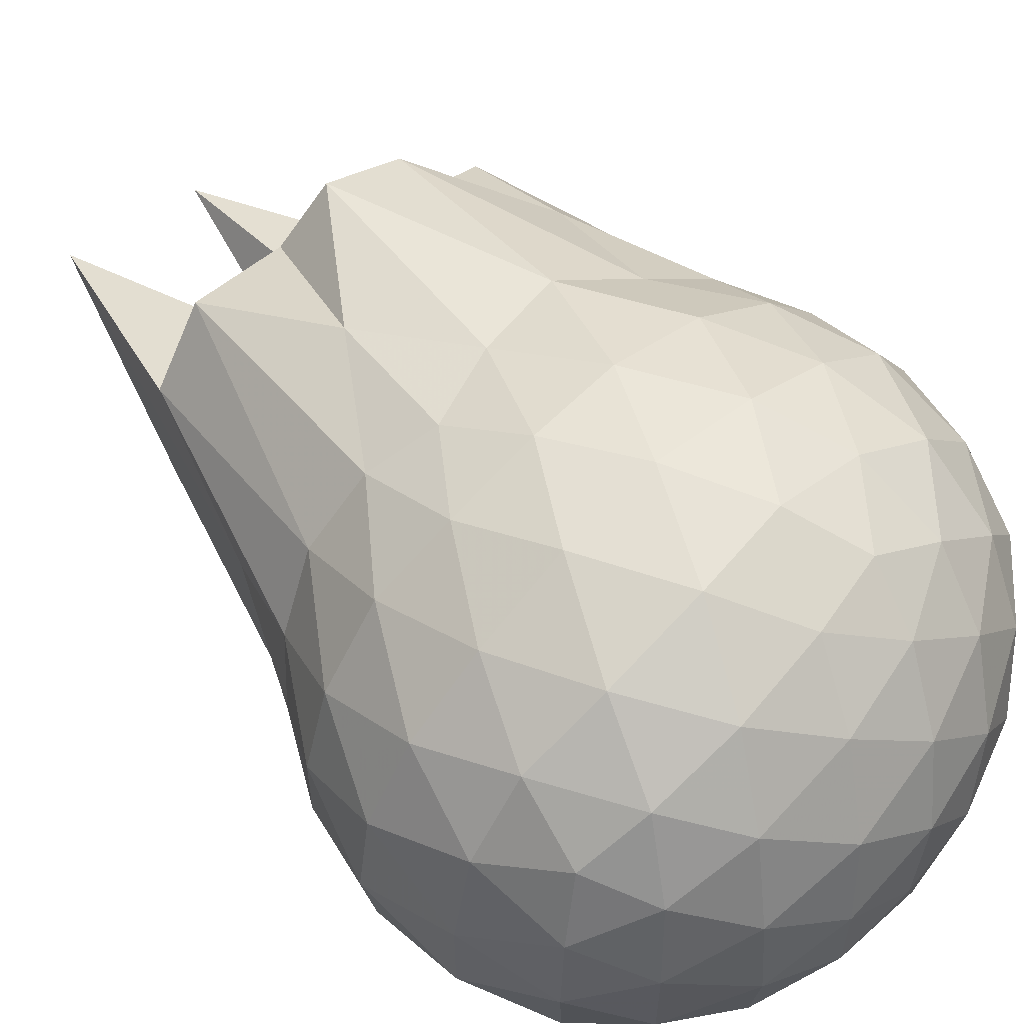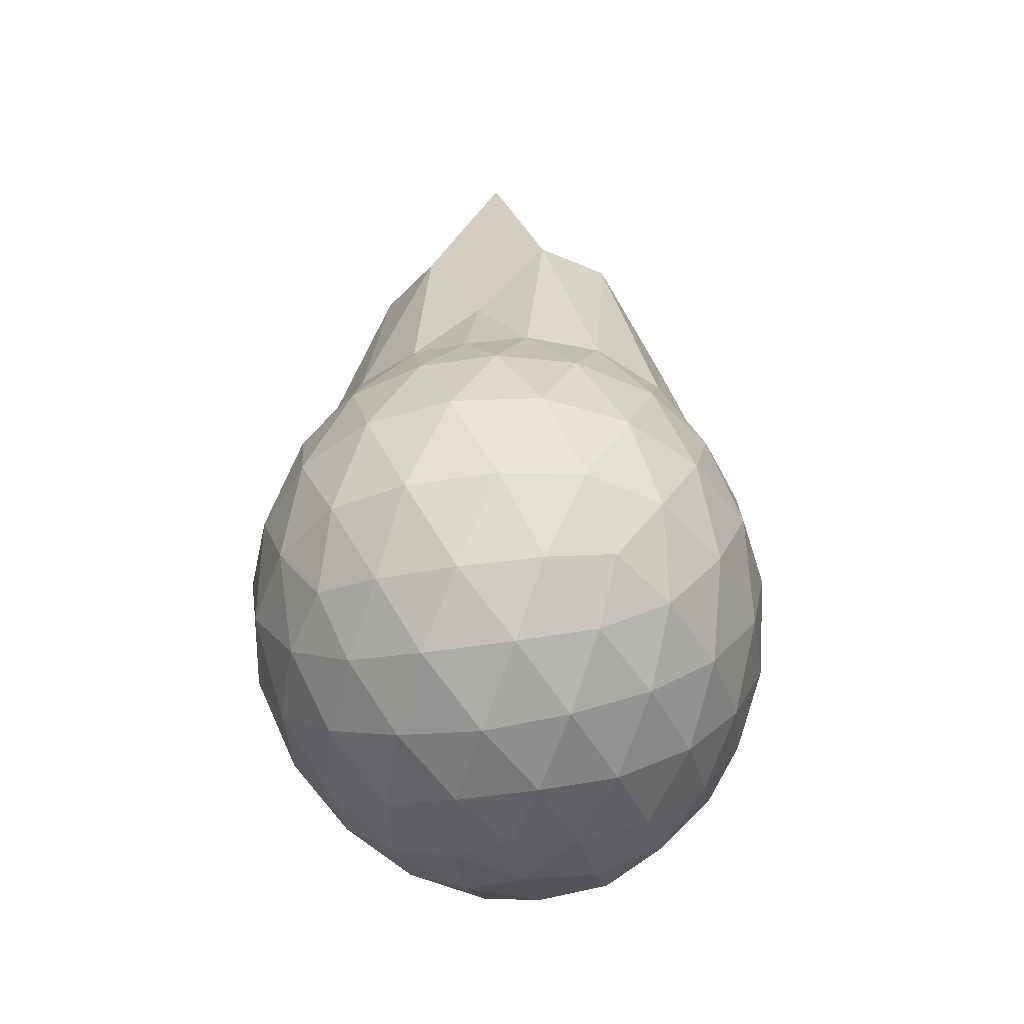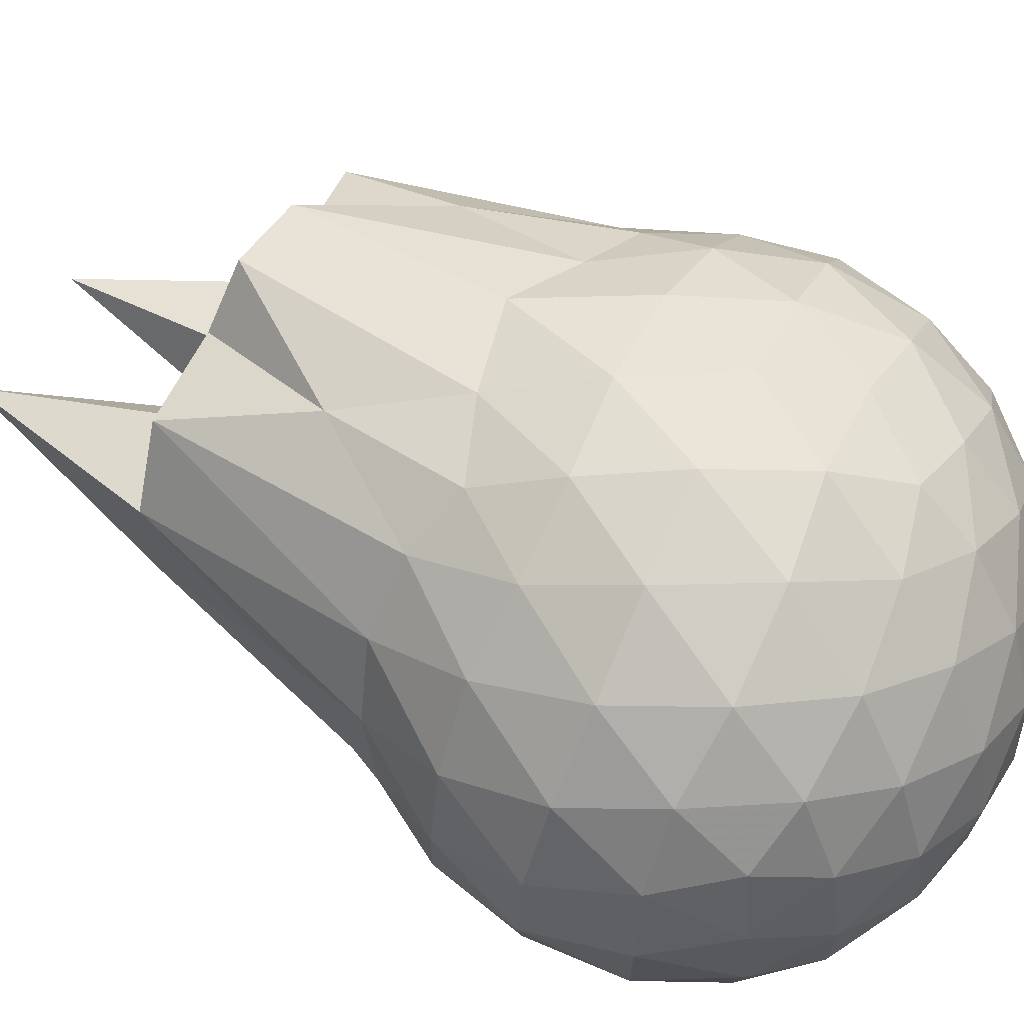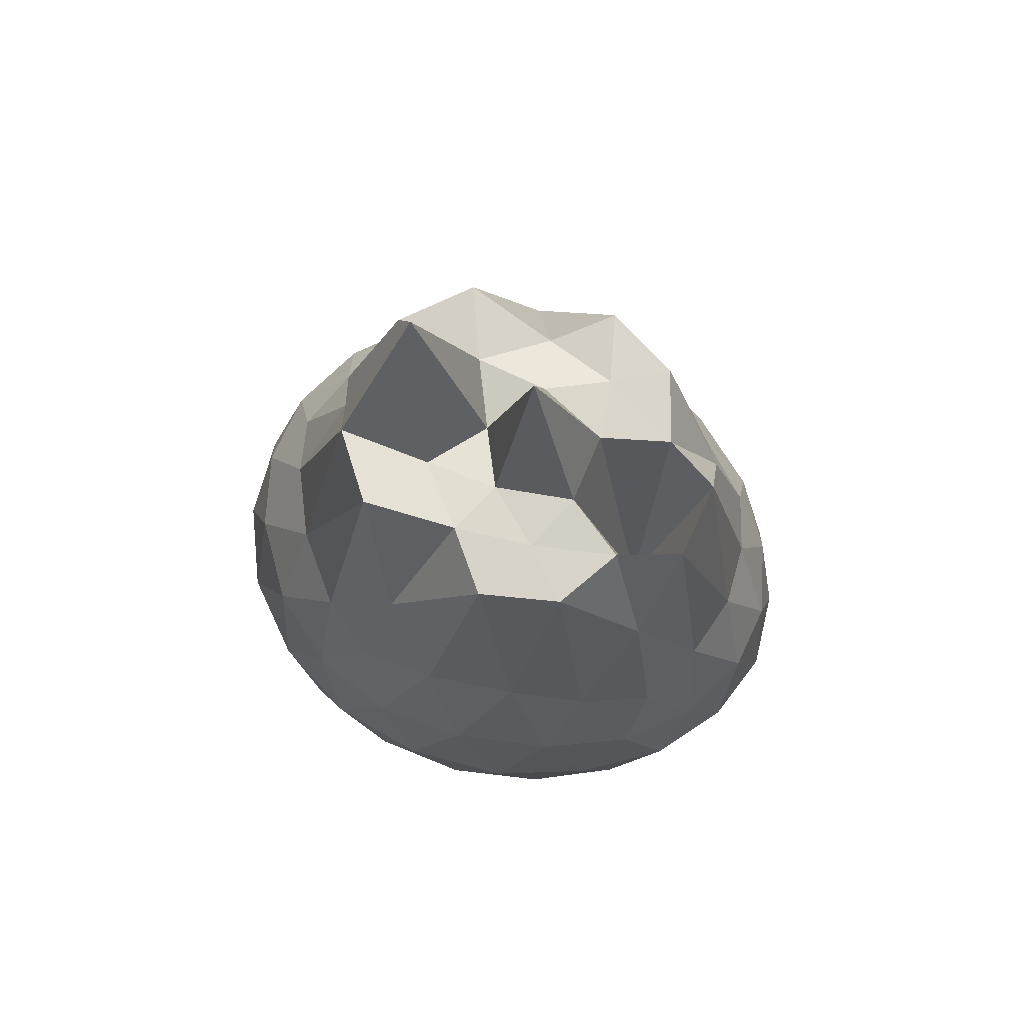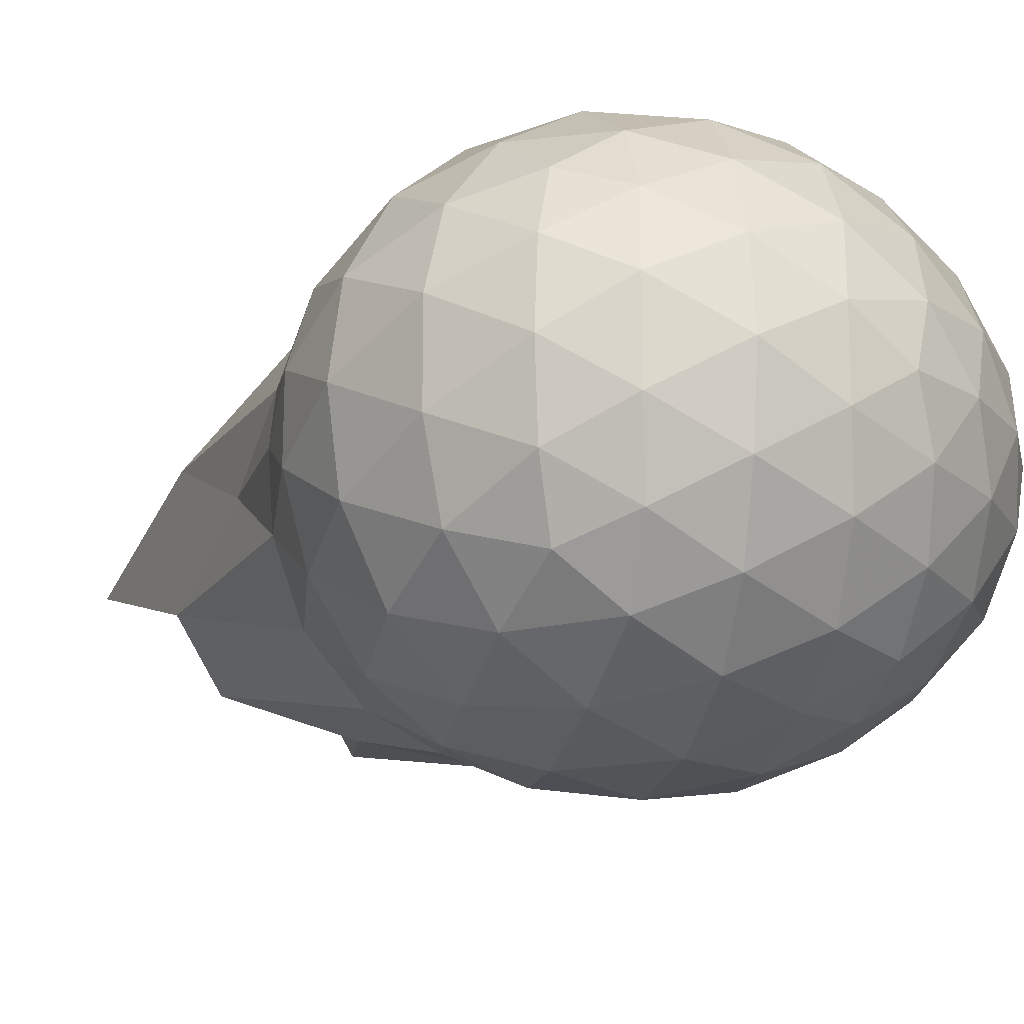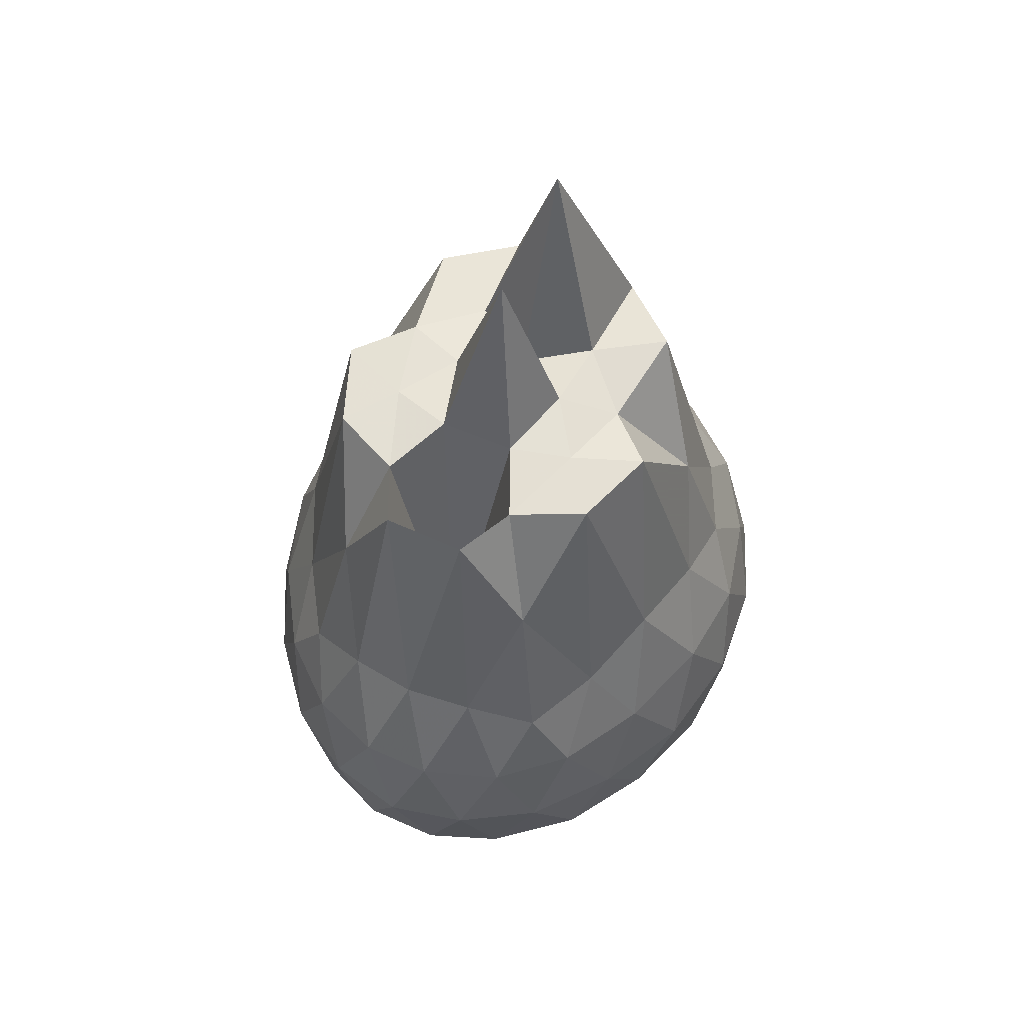
<metadata>
{"format":"obj","ext":"obj","renderer":"f3d","projection":"perspective","resolution":1024,"background":"white","views":[{"elev":59.8,"azim":136.6,"up":"+Y"},{"elev":-45.3,"azim":100.7,"up":"+Z"},{"elev":68.7,"azim":116.6,"up":"+Y"},{"elev":73.3,"azim":-154.8,"up":"+Z"},{"elev":-16.7,"azim":139.4,"up":"+Y"},{"elev":58.7,"azim":-65.2,"up":"+Z"}]}
</metadata>
<code>
v -3.253 -0.03118 2.531
v -3.147 -0.03226 -0.3917
v -2.344 -0.03188 1.079
v -2.422 0.1638 1.16
v -2.562 0.3849 1.205
v -2.749 0.5668 1.185
v -2.938 0.6688 1.116
v -3.185 0.6605 1.206
v -3.475 0.6053 1.269
v -3.702 0.5081 1.156
v -3.907 0.3806 1.082
v -3.99 0.1783 1.181
v -4.024 -0.03339 1.2
v -3.991 -0.2411 1.177
v -3.907 -0.4457 1.077
v -3.703 -0.5738 1.159
v -3.475 -0.671 1.275
v -3.185 -0.7247 1.205
v -2.939 -0.7332 1.113
v -2.749 -0.6311 1.188
v -2.562 -0.4488 1.21
v -2.422 -0.23 1.162
v -2.234 0.09449 0.8647
v -2.335 0.3425 0.8892
v -2.525 0.5663 0.9014
v -2.757 0.7146 0.8758
v -3.039 0.7838 0.8795
v -3.336 0.7608 0.9024
v -3.642 0.6625 0.8996
v -3.888 0.51 0.8719
v -4.054 0.3127 0.8533
v -4.148 0.07684 0.8784
v -4.149 -0.1409 0.8778
v -4.054 -0.3772 0.8533
v -3.887 -0.5748 0.8717
v -3.642 -0.7259 0.8979
v -3.336 -0.8246 0.9007
v -3.039 -0.8483 0.8792
v -2.756 -0.7788 0.8768
v -2.526 -0.6307 0.9005
v -2.335 -0.4075 0.8895
v -2.234 -0.1587 0.866
v -2.2 0.2497 0.5864
v -2.346 0.4993 0.583
v -2.573 0.6874 0.5794
v -2.86 0.8079 0.5909
v -3.177 0.8375 0.6016
v -3.503 0.7774 0.5925
v -3.786 0.6336 0.5988
v -4.016 0.4421 0.593
v -4.155 0.2132 0.5963
v -4.208 -0.03231 0.5843
v -4.156 -0.2779 0.5955
v -4.016 -0.5067 0.5929
v -3.786 -0.6983 0.5991
v -3.503 -0.8419 0.5926
v -3.177 -0.9022 0.6015
v -2.86 -0.8727 0.5915
v -2.573 -0.7521 0.5804
v -2.346 -0.5638 0.5831
v -2.2 -0.3138 0.5852
v -2.151 -0.03264 0.5777
v -2.279 0.3681 0.3003
v -2.455 0.5811 0.3076
v -2.704 0.7286 0.2796
v -3.023 0.8042 0.2861
v -3.328 0.7941 0.3265
v -3.62 0.6972 0.3279
v -3.865 0.5333 0.2978
v -4.056 0.3043 0.2977
v -4.154 0.08677 0.3271
v -4.154 -0.1512 0.327
v -4.056 -0.3688 0.2978
v -3.865 -0.5978 0.2979
v -3.62 -0.7618 0.3276
v -3.328 -0.8588 0.3268
v -3.023 -0.8689 0.2867
v -2.703 -0.7933 0.2799
v -2.455 -0.6455 0.3077
v -2.279 -0.4329 0.3001
v -2.191 -0.178 0.2671
v -2.191 0.1137 0.2674
v -2.423 0.4348 0.08563
v -2.616 0.5671 0.03521
v -2.888 0.6696 0.01768
v -3.189 0.7074 0.05012
v -3.443 0.6872 0.1102
v -3.656 0.5584 0.06442
v -3.863 0.3656 0.04388
v -4.012 0.1527 0.07228
v -4.076 -0.03227 0.1244
v -4.012 -0.2172 0.07224
v -3.863 -0.4302 0.04393
v -3.656 -0.6226 0.06439
v -3.443 -0.7517 0.1102
v -3.189 -0.772 0.05014
v -2.888 -0.7341 0.01753
v -2.616 -0.6316 0.0353
v -2.423 -0.4992 0.08573
v -2.333 -0.2917 0.02665
v -2.3 -0.03228 0.001304
v -2.333 0.2272 0.02637
v -2.534 -0.0329 1.485
v -2.664 0.1805 1.949
v -2.845 0.3783 1.985
v -3.006 0.5574 1.552
v -3.309 0.494 1.97
v -3.553 0.4019 1.951
v -3.801 0.2929 1.573
v -3.843 0.09462 1.96
v -3.841 -0.1577 1.951
v -3.801 -0.3588 1.572
v -3.551 -0.4652 1.949
v -3.309 -0.5562 1.972
v -3.006 -0.6199 1.553
v -2.844 -0.4444 1.979
v -2.664 -0.244 1.949
v -2.843 -0.0334 2.602
v -2.969 0.1637 1.958
v -3.148 0.3346 1.991
v -3.393 0.2774 1.97
v -3.651 0.1836 1.942
v -3.669 -0.03202 1.029
v -3.654 -0.2424 1.941
v -3.391 -0.3391 1.969
v -3.148 -0.3988 1.929
v -2.968 -0.2286 1.959
v -3.091 -0.03049 1.939
v -3.207 0.1525 1.98
v -3.452 0.08423 1.982
v -3.442 -0.1478 1.97
v -3.21 -0.2163 1.992
v -2.536 0.3563 -0.1045
v -2.787 0.4758 -0.1602
v -3.099 0.5557 -0.1506
v -3.394 0.571 -0.07907
v -3.608 0.3983 -0.1359
v -3.803 0.179 -0.1292
v -3.925 -0.03227 -0.06004
v -3.803 -0.2418 -0.1292
v -3.608 -0.4629 -0.136
v -3.394 -0.6356 -0.07918
v -3.099 -0.6202 -0.1506
v -2.787 -0.5404 -0.1602
v -2.536 -0.4209 -0.1046
v -2.472 -0.1761 -0.1693
v -2.472 0.1115 -0.1692
v -2.714 0.2362 -0.2727
v -3.006 0.3337 -0.3036
v -3.314 0.3877 -0.2518
v -3.522 0.1841 -0.283
v -3.69 -0.03227 -0.2386
v -3.522 -0.2486 -0.283
v -3.314 -0.4522 -0.2518
v -3.006 -0.3982 -0.3036
v -2.714 -0.3007 -0.2728
v -2.694 -0.03226 -0.3143
v -2.937 0.0973 -0.3704
v -3.231 0.1706 -0.3587
v -3.411 -0.03226 -0.3511
v -3.231 -0.2351 -0.3587
v -2.937 -0.1618 -0.3704
f 3 23 4
f 4 23 24
f 4 24 5
f 5 24 25
f 5 25 6
f 6 25 26
f 6 26 7
f 7 26 27
f 7 27 8
f 8 27 28
f 8 28 9
f 9 28 29
f 9 29 10
f 10 29 30
f 10 30 11
f 11 30 31
f 11 31 12
f 12 31 32
f 12 32 13
f 13 32 33
f 13 33 14
f 14 33 34
f 14 34 15
f 15 34 35
f 15 35 16
f 16 35 36
f 16 36 17
f 17 36 37
f 17 37 18
f 18 37 38
f 18 38 19
f 19 38 39
f 19 39 20
f 20 39 40
f 20 40 21
f 21 40 41
f 21 41 22
f 22 41 42
f 22 42 3
f 3 42 23
f 23 43 24
f 24 43 44
f 24 44 25
f 25 44 45
f 25 45 26
f 26 45 46
f 26 46 27
f 27 46 47
f 27 47 28
f 28 47 48
f 28 48 29
f 29 48 49
f 29 49 30
f 30 49 50
f 30 50 31
f 31 50 51
f 31 51 32
f 32 51 52
f 32 52 33
f 33 52 53
f 33 53 34
f 34 53 54
f 34 54 35
f 35 54 55
f 35 55 36
f 36 55 56
f 36 56 37
f 37 56 57
f 37 57 38
f 38 57 58
f 38 58 39
f 39 58 59
f 39 59 40
f 40 59 60
f 40 60 41
f 41 60 61
f 41 61 42
f 42 61 62
f 42 62 23
f 23 62 43
f 43 63 44
f 44 63 64
f 44 64 45
f 45 64 65
f 45 65 46
f 46 65 66
f 46 66 47
f 47 66 67
f 47 67 48
f 48 67 68
f 48 68 49
f 49 68 69
f 49 69 50
f 50 69 70
f 50 70 51
f 51 70 71
f 51 71 52
f 52 71 72
f 52 72 53
f 53 72 73
f 53 73 54
f 54 73 74
f 54 74 55
f 55 74 75
f 55 75 56
f 56 75 76
f 56 76 57
f 57 76 77
f 57 77 58
f 58 77 78
f 58 78 59
f 59 78 79
f 59 79 60
f 60 79 80
f 60 80 61
f 61 80 81
f 61 81 62
f 62 81 82
f 62 82 43
f 43 82 63
f 63 83 64
f 64 83 84
f 64 84 65
f 65 84 85
f 65 85 66
f 66 85 86
f 66 86 67
f 67 86 87
f 67 87 68
f 68 87 88
f 68 88 69
f 69 88 89
f 69 89 70
f 70 89 90
f 70 90 71
f 71 90 91
f 71 91 72
f 72 91 92
f 72 92 73
f 73 92 93
f 73 93 74
f 74 93 94
f 74 94 75
f 75 94 95
f 75 95 76
f 76 95 96
f 76 96 77
f 77 96 97
f 77 97 78
f 78 97 98
f 78 98 79
f 79 98 99
f 79 99 80
f 80 99 100
f 80 100 81
f 81 100 101
f 81 101 82
f 82 101 102
f 82 102 63
f 63 102 83
f 103 104 118
f 104 119 118
f 104 105 119
f 105 120 119
f 105 106 120
f 106 107 120
f 107 121 120
f 107 108 121
f 108 122 121
f 108 109 122
f 109 110 122
f 110 123 122
f 110 111 123
f 111 124 123
f 111 112 124
f 112 113 124
f 113 125 124
f 113 114 125
f 114 126 125
f 114 115 126
f 115 116 126
f 116 127 126
f 116 117 127
f 117 118 127
f 117 103 118
f 118 119 128
f 119 129 128
f 119 120 129
f 120 121 129
f 121 130 129
f 121 122 130
f 122 123 130
f 123 131 130
f 123 124 131
f 124 125 131
f 125 132 131
f 125 126 132
f 126 127 132
f 127 128 132
f 127 118 128
f 133 148 134
f 134 148 149
f 134 149 135
f 135 149 150
f 135 150 136
f 136 150 137
f 137 150 151
f 137 151 138
f 138 151 152
f 138 152 139
f 139 152 140
f 140 152 153
f 140 153 141
f 141 153 154
f 141 154 142
f 142 154 143
f 143 154 155
f 143 155 144
f 144 155 156
f 144 156 145
f 145 156 146
f 146 156 157
f 146 157 147
f 147 157 148
f 147 148 133
f 148 158 149
f 149 158 159
f 149 159 150
f 150 159 151
f 151 159 160
f 151 160 152
f 152 160 153
f 153 160 161
f 153 161 154
f 154 161 155
f 155 161 162
f 155 162 156
f 156 162 157
f 157 162 158
f 157 158 148
f 3 4 103
f 103 4 104
f 4 5 104
f 104 5 105
f 5 6 105
f 105 6 106
f 6 7 106
f 7 8 106
f 106 8 107
f 8 9 107
f 107 9 108
f 9 10 108
f 108 10 109
f 10 11 109
f 11 12 109
f 109 12 110
f 12 13 110
f 110 13 111
f 13 14 111
f 111 14 112
f 14 15 112
f 15 16 112
f 112 16 113
f 16 17 113
f 113 17 114
f 17 18 114
f 114 18 115
f 18 19 115
f 19 20 115
f 115 20 116
f 20 21 116
f 116 21 117
f 21 22 117
f 117 22 103
f 22 3 103
f 83 133 84
f 84 133 134
f 84 134 85
f 85 134 135
f 85 135 86
f 86 135 136
f 86 136 87
f 87 136 88
f 88 136 137
f 88 137 89
f 89 137 138
f 89 138 90
f 90 138 139
f 90 139 91
f 91 139 92
f 92 139 140
f 92 140 93
f 93 140 141
f 93 141 94
f 94 141 142
f 94 142 95
f 95 142 96
f 96 142 143
f 96 143 97
f 97 143 144
f 97 144 98
f 98 144 145
f 98 145 99
f 99 145 100
f 100 145 146
f 100 146 101
f 101 146 147
f 101 147 102
f 102 147 133
f 102 133 83
f 128 129 1
f 129 130 1
f 130 131 1
f 131 132 1
f 132 128 1
f 159 158 2
f 160 159 2
f 161 160 2
f 162 161 2
f 158 162 2

</code>
